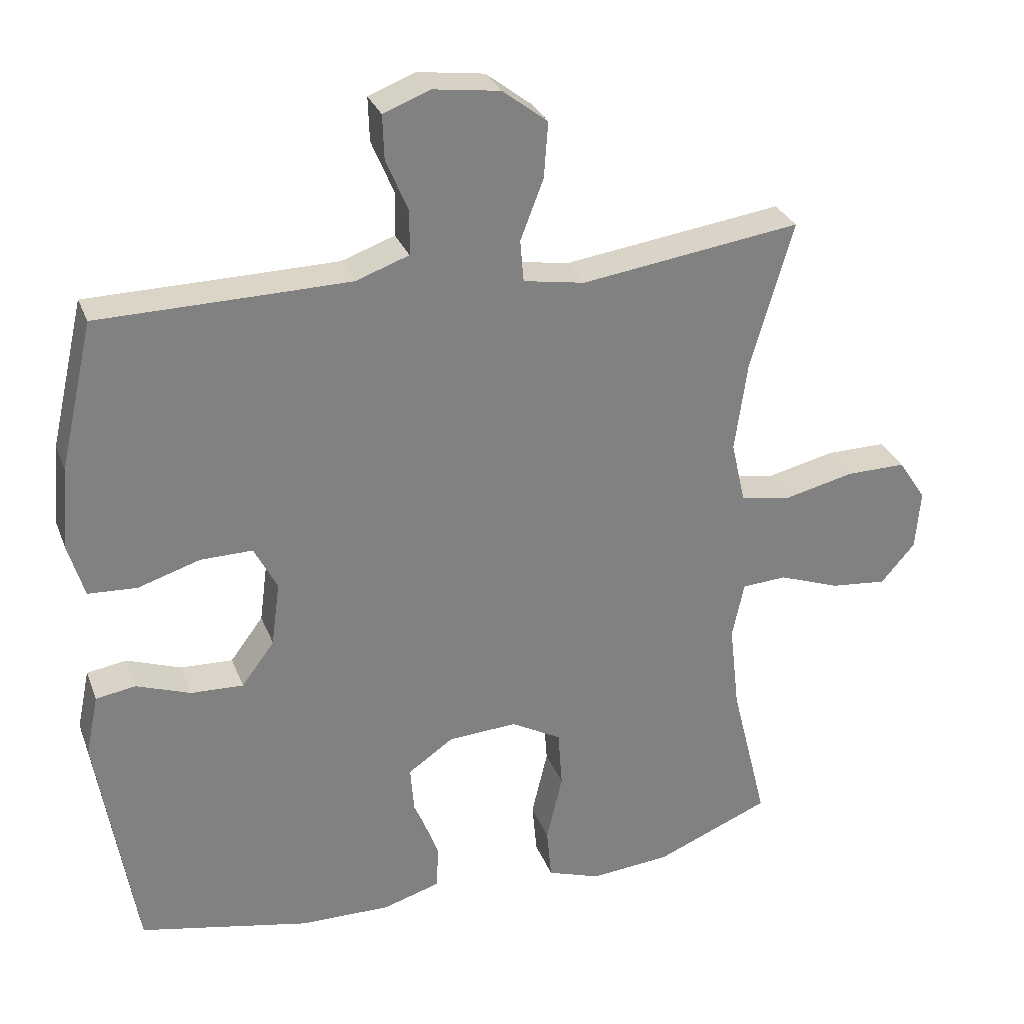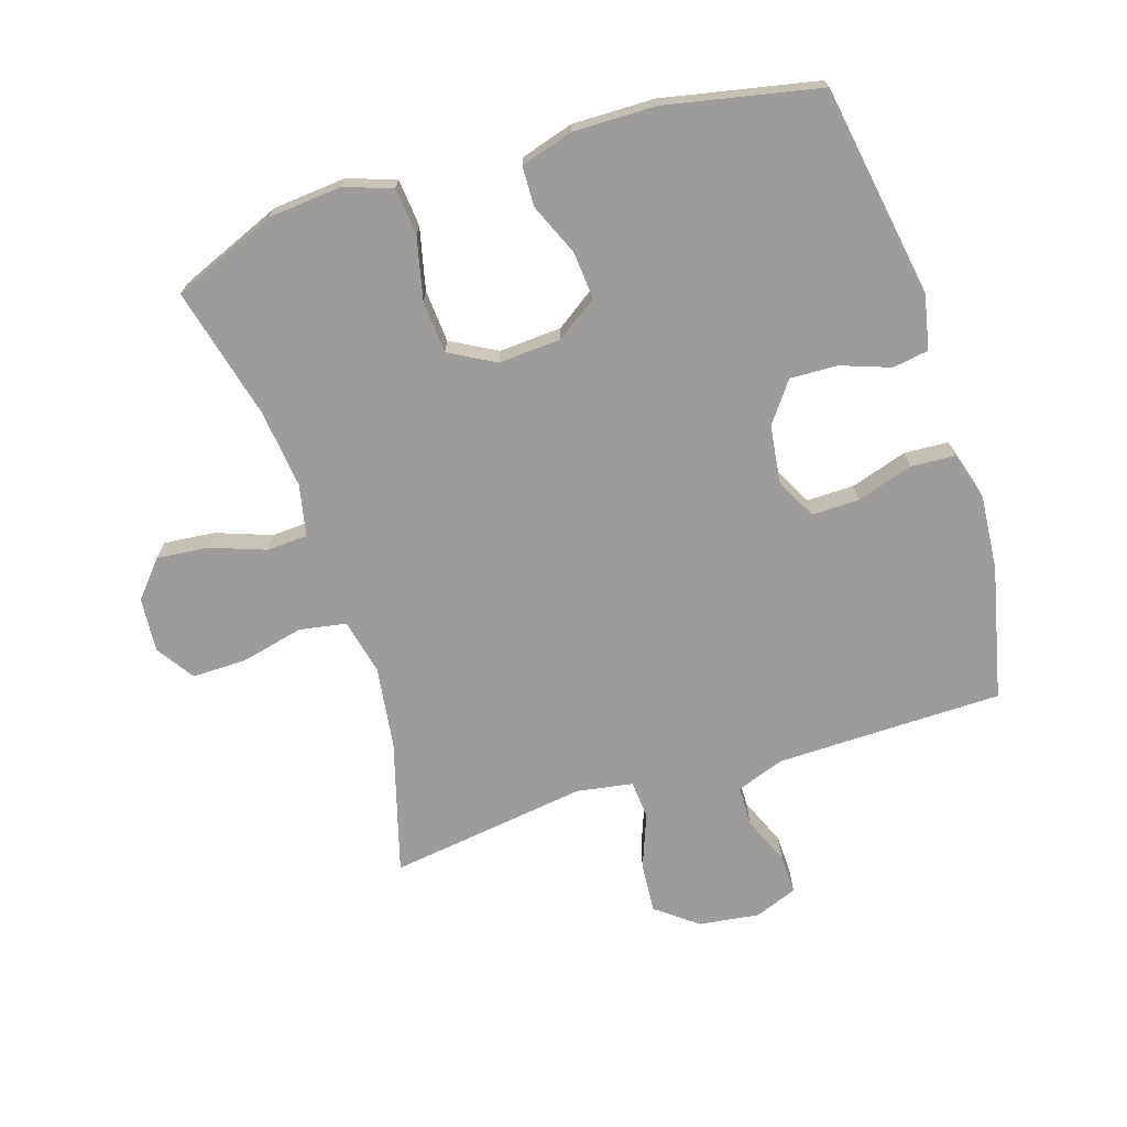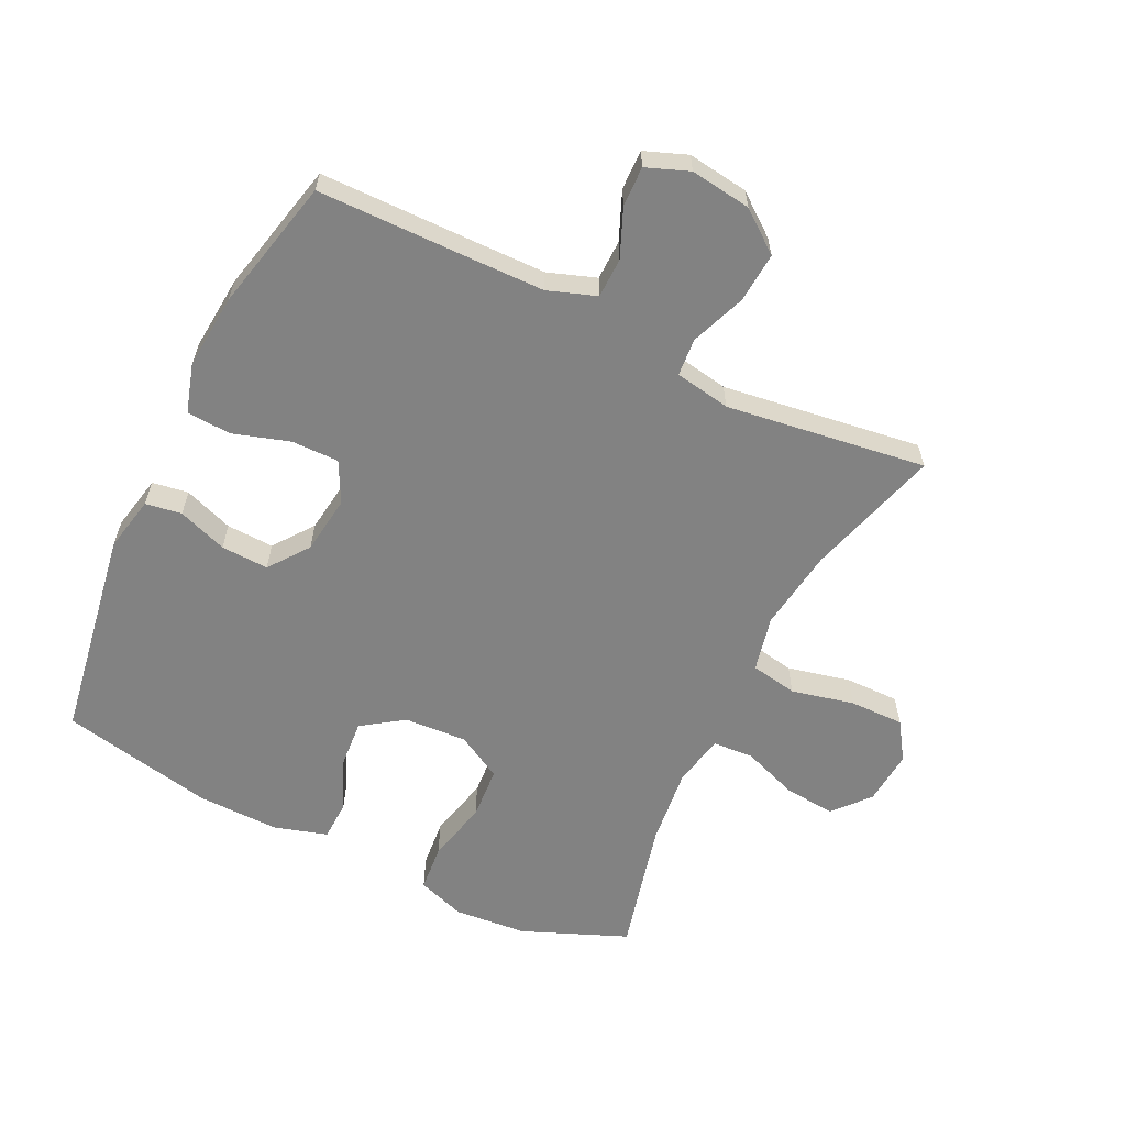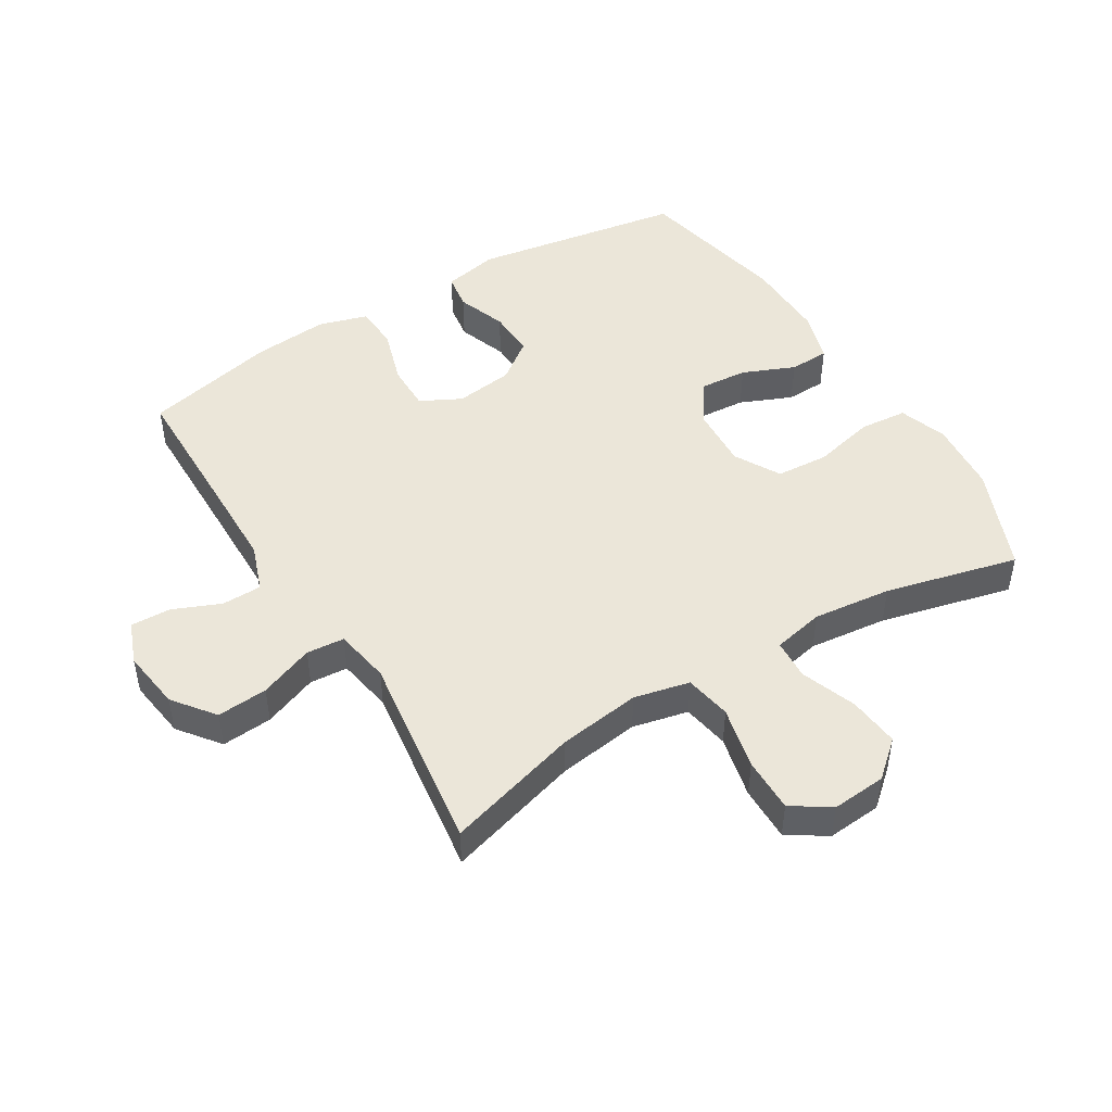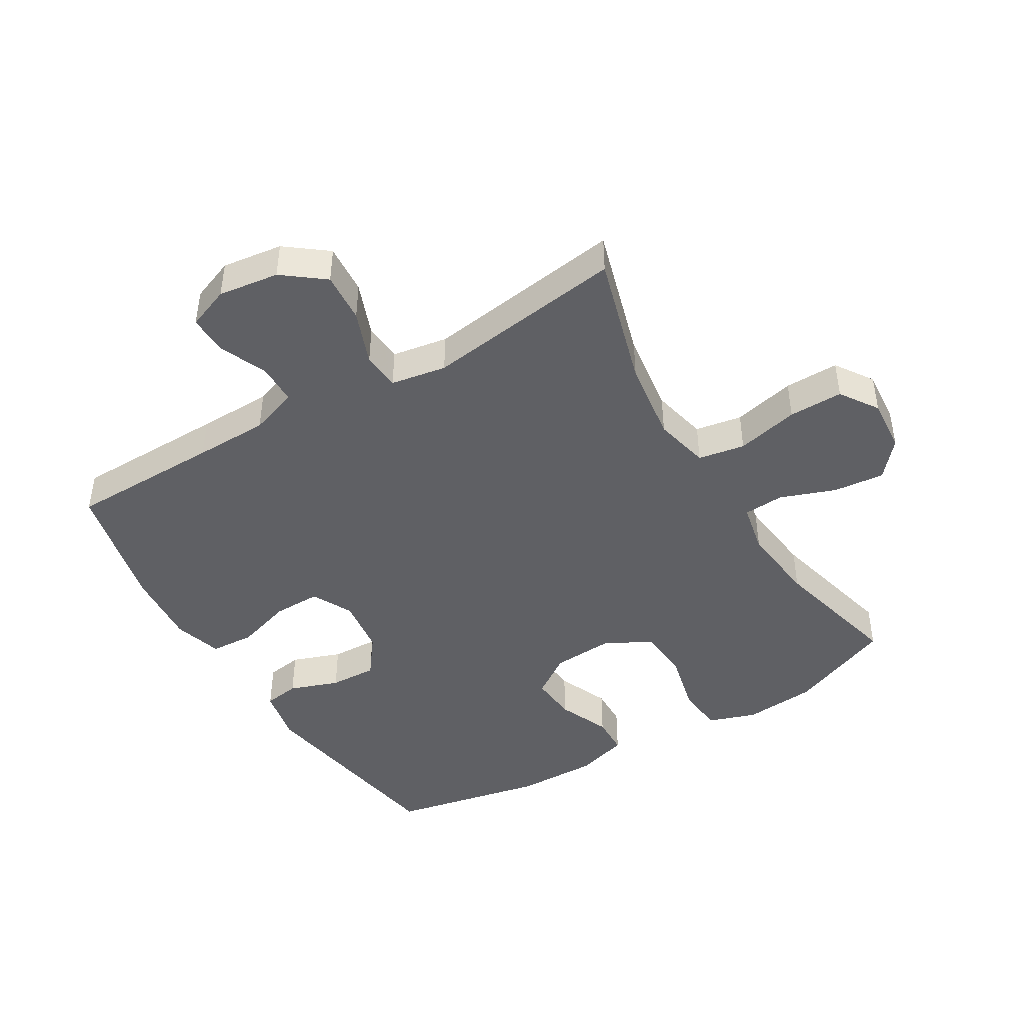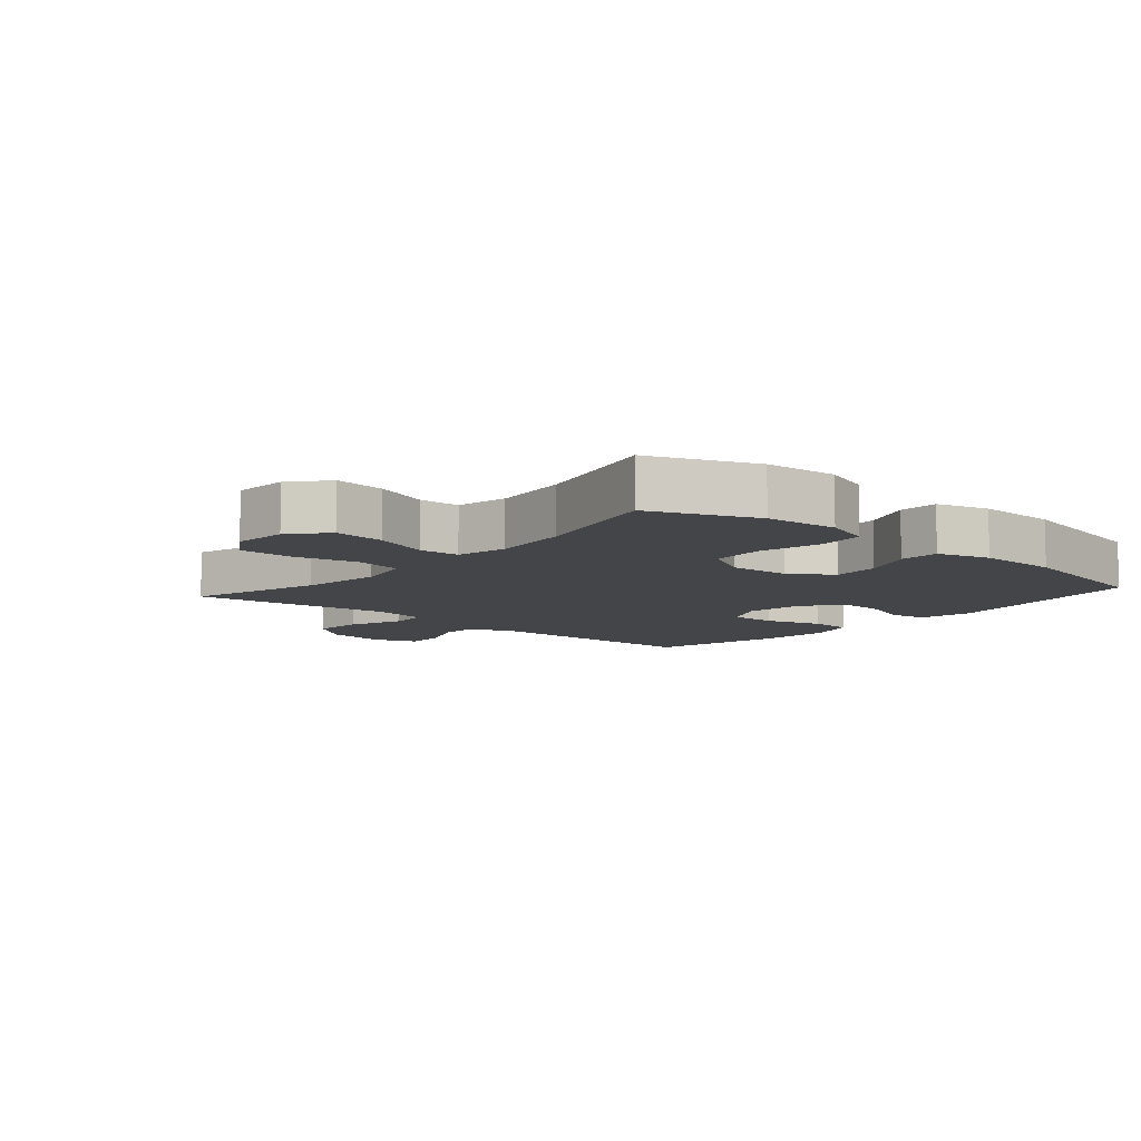
<metadata>
{"format":"obj","ext":"obj","renderer":"f3d","projection":"perspective","resolution":1024,"background":"white","views":[{"elev":29.5,"azim":-18.6,"up":"+Z"},{"elev":-70.1,"azim":-162.3,"up":"+Y"},{"elev":-60.7,"azim":-26.0,"up":"+Y"},{"elev":47.4,"azim":58.5,"up":"+Y"},{"elev":-44.7,"azim":30.9,"up":"+Y"},{"elev":-8.8,"azim":138.9,"up":"+Y"}]}
</metadata>
<code>
v -0.5 0.07 0.5
v -0.258 0.07 0.503
v -0.141 0.07 0.505
v -0.065 0.07 0.532
v -0.064 0.07 0.595
v -0.096 0.07 0.671
v -0.098 0.07 0.734
v -0.031 0.07 0.76
v 0.065 0.07 0.747
v 0.13 0.07 0.697
v 0.124 0.07 0.617
v 0.091 0.07 0.531
v 0.096 0.07 0.471
v 0.184 0.07 0.456
v 0.5 0.07 0.5
v 0.439 0.07 0.289
v 0.421 0.07 0.159
v 0.441 0.07 0.071
v 0.515 0.07 0.058
v 0.614 0.07 0.081
v 0.7 0.07 0.082
v 0.74 0.07 0.022
v 0.733 0.07 -0.064
v 0.684 0.07 -0.121
v 0.603 0.07 -0.113
v 0.515 0.07 -0.081
v 0.451 0.07 -0.085
v 0.434 0.07 -0.166
v 0.448 0.07 -0.29
v 0.5 0.07 -0.5
v 0.335 0.07 -0.568
v 0.22 0.07 -0.578
v 0.144 0.07 -0.552
v 0.137 0.07 -0.477
v 0.16 0.07 -0.379
v 0.154 0.07 -0.296
v 0.082 0.07 -0.256
v -0.017 0.07 -0.262
v -0.082 0.07 -0.307
v -0.076 0.07 -0.382
v -0.041 0.07 -0.464
v -0.043 0.07 -0.527
v -0.126 0.07 -0.552
v -0.256 0.07 -0.55
v -0.5 0.07 -0.5
v -0.555 0.07 -0.165
v -0.537 0.07 -0.078
v -0.48 0.07 -0.069
v -0.402 0.07 -0.097
v -0.327 0.07 -0.1
v -0.28 0.07 -0.037
v -0.268 0.07 0.055
v -0.301 0.07 0.119
v -0.376 0.07 0.118
v -0.465 0.07 0.09
v -0.535 0.07 0.094
v -0.558 0.07 0.171
v -0.548 0.07 0.29
v -0.5 0 0.5
v -0.258 0 0.503
v -0.141 0 0.505
v -0.065 0 0.532
v -0.064 0 0.595
v -0.096 0 0.671
v -0.098 0 0.734
v -0.031 0 0.76
v 0.065 0 0.747
v 0.13 0 0.697
v 0.124 0 0.617
v 0.091 0 0.531
v 0.096 0 0.471
v 0.184 0 0.456
v 0.5 0 0.5
v 0.439 0 0.289
v 0.421 0 0.159
v 0.441 0 0.071
v 0.515 0 0.058
v 0.614 0 0.081
v 0.7 0 0.082
v 0.74 0 0.022
v 0.733 0 -0.064
v 0.684 0 -0.121
v 0.603 0 -0.113
v 0.515 0 -0.081
v 0.451 0 -0.085
v 0.434 0 -0.166
v 0.448 0 -0.29
v 0.5 0 -0.5
v 0.335 0 -0.568
v 0.22 0 -0.578
v 0.144 0 -0.552
v 0.137 0 -0.477
v 0.16 0 -0.379
v 0.154 0 -0.296
v 0.082 0 -0.256
v -0.017 0 -0.262
v -0.082 0 -0.307
v -0.076 0 -0.382
v -0.041 0 -0.464
v -0.043 0 -0.527
v -0.126 0 -0.552
v -0.256 0 -0.55
v -0.5 0 -0.5
v -0.555 0 -0.165
v -0.537 0 -0.078
v -0.48 0 -0.069
v -0.402 0 -0.097
v -0.327 0 -0.1
v -0.28 0 -0.037
v -0.268 0 0.055
v -0.301 0 0.119
v -0.376 0 0.118
v -0.465 0 0.09
v -0.535 0 0.094
v -0.558 0 0.171
v -0.548 0 0.29
f 57 58 1 2
f 54 55 56 57
f 53 54 57 2
f 52 53 2 3
f 51 52 3 4
f 46 47 48 49
f 46 49 50
f 45 46 50
f 44 45 50 51
f 40 41 42 43
f 39 40 43 44
f 32 33 34 35
f 32 35 36
f 29 30 31 32
f 28 29 32 36
f 27 28 36 37
f 23 24 25 26
f 23 26 27
f 22 23 27
f 19 20 21 22
f 19 22 27
f 18 19 27 37
f 14 15 16
f 13 14 16 17
f 9 10 11 12
f 9 12 13
f 8 9 13
f 5 6 7 8
f 4 5 8 13
f 39 44 51 4
f 17 18 37 38
f 17 38 39
f 4 13 17 39
f 60 59 116 115
f 115 114 113 112
f 60 115 112 111
f 61 60 111 110
f 62 61 110 109
f 107 106 105 104
f 108 107 104
f 108 104 103
f 109 108 103 102
f 101 100 99 98
f 102 101 98 97
f 93 92 91 90
f 94 93 90
f 90 89 88 87
f 94 90 87 86
f 95 94 86 85
f 84 83 82 81
f 85 84 81
f 85 81 80
f 80 79 78 77
f 85 80 77
f 95 85 77 76
f 74 73 72
f 75 74 72 71
f 70 69 68 67
f 71 70 67
f 71 67 66
f 66 65 64 63
f 71 66 63 62
f 62 109 102 97
f 96 95 76 75
f 97 96 75
f 97 75 71 62
f 1 59 60 2
f 2 60 61 3
f 3 61 62 4
f 4 62 63 5
f 5 63 64 6
f 6 64 65 7
f 7 65 66 8
f 8 66 67 9
f 9 67 68 10
f 10 68 69 11
f 11 69 70 12
f 12 70 71 13
f 13 71 72 14
f 14 72 73 15
f 15 73 74 16
f 16 74 75 17
f 17 75 76 18
f 18 76 77 19
f 19 77 78 20
f 20 78 79 21
f 21 79 80 22
f 22 80 81 23
f 23 81 82 24
f 24 82 83 25
f 25 83 84 26
f 26 84 85 27
f 27 85 86 28
f 28 86 87 29
f 29 87 88 30
f 30 88 89 31
f 31 89 90 32
f 32 90 91 33
f 33 91 92 34
f 34 92 93 35
f 35 93 94 36
f 36 94 95 37
f 37 95 96 38
f 38 96 97 39
f 39 97 98 40
f 40 98 99 41
f 41 99 100 42
f 42 100 101 43
f 43 101 102 44
f 44 102 103 45
f 45 103 104 46
f 46 104 105 47
f 47 105 106 48
f 48 106 107 49
f 49 107 108 50
f 50 108 109 51
f 51 109 110 52
f 52 110 111 53
f 53 111 112 54
f 54 112 113 55
f 55 113 114 56
f 56 114 115 57
f 57 115 116 58
f 58 116 59 1

</code>
